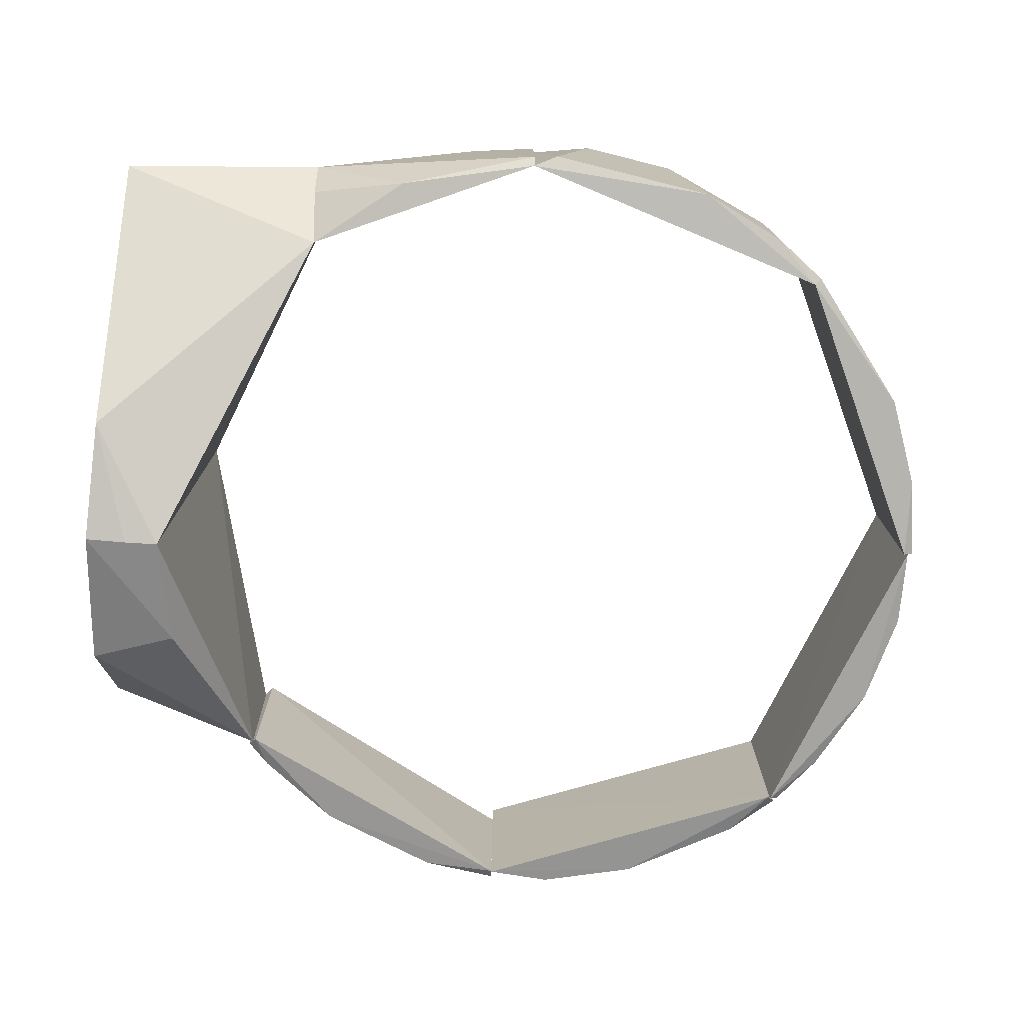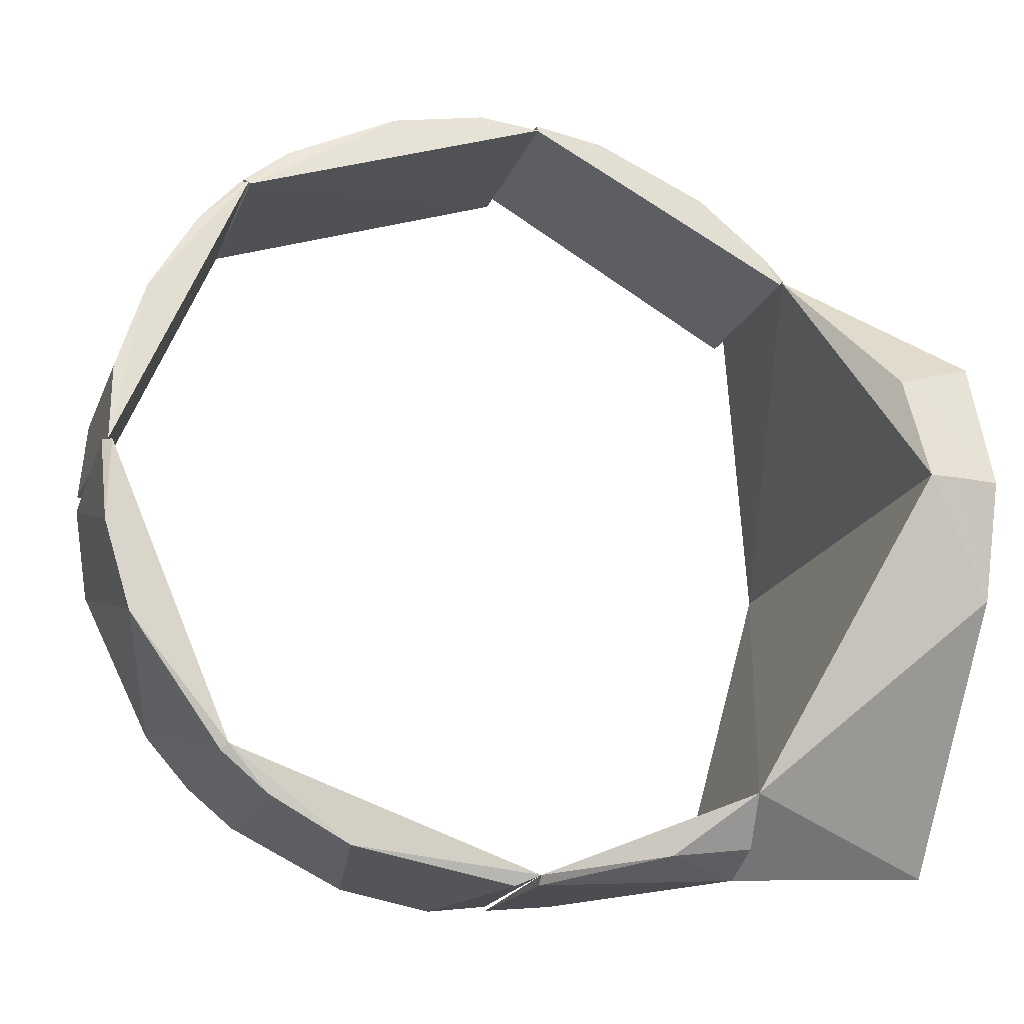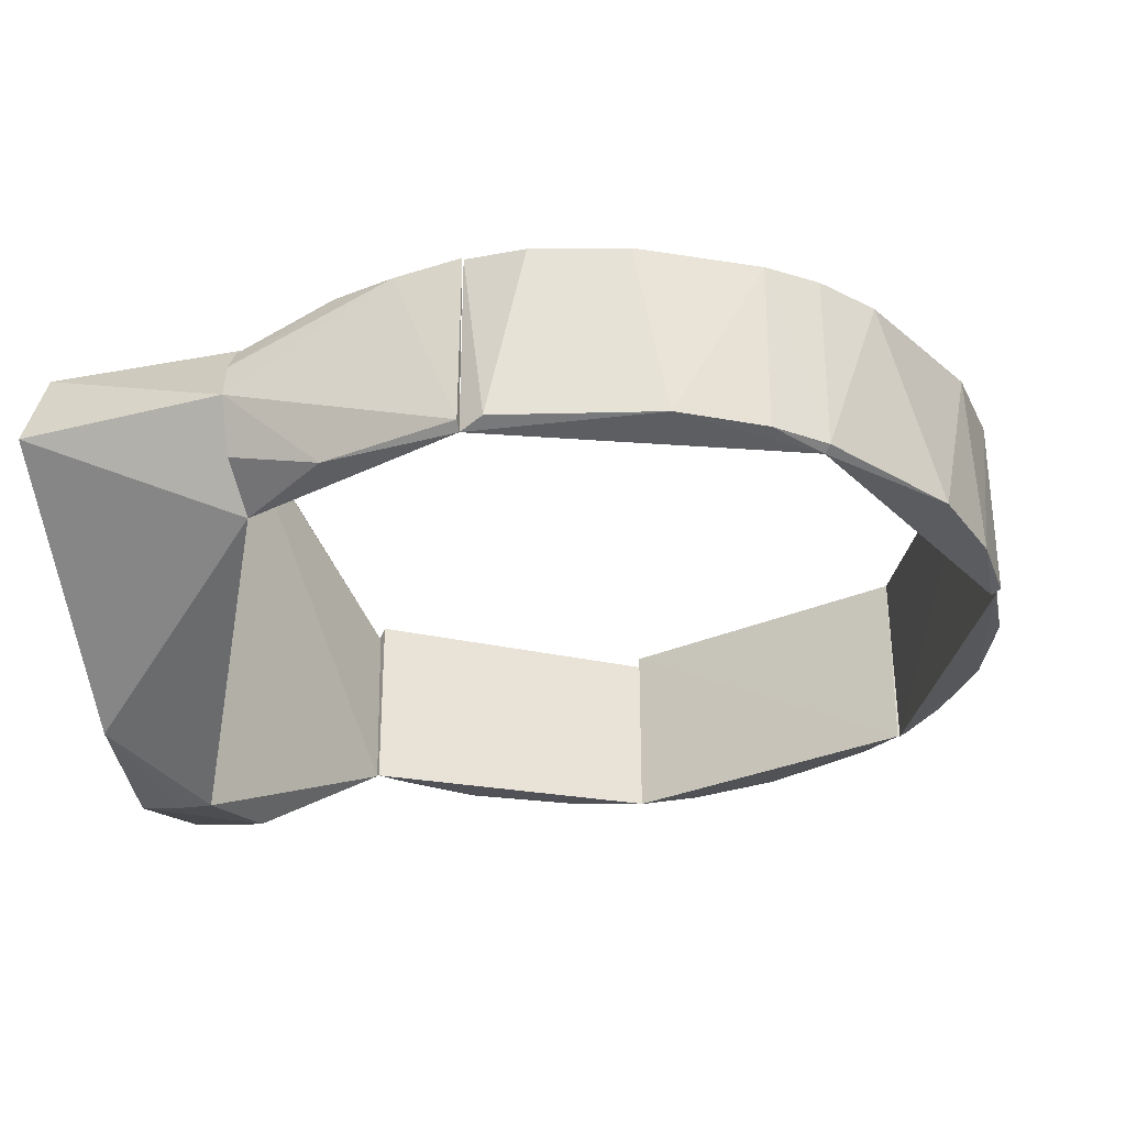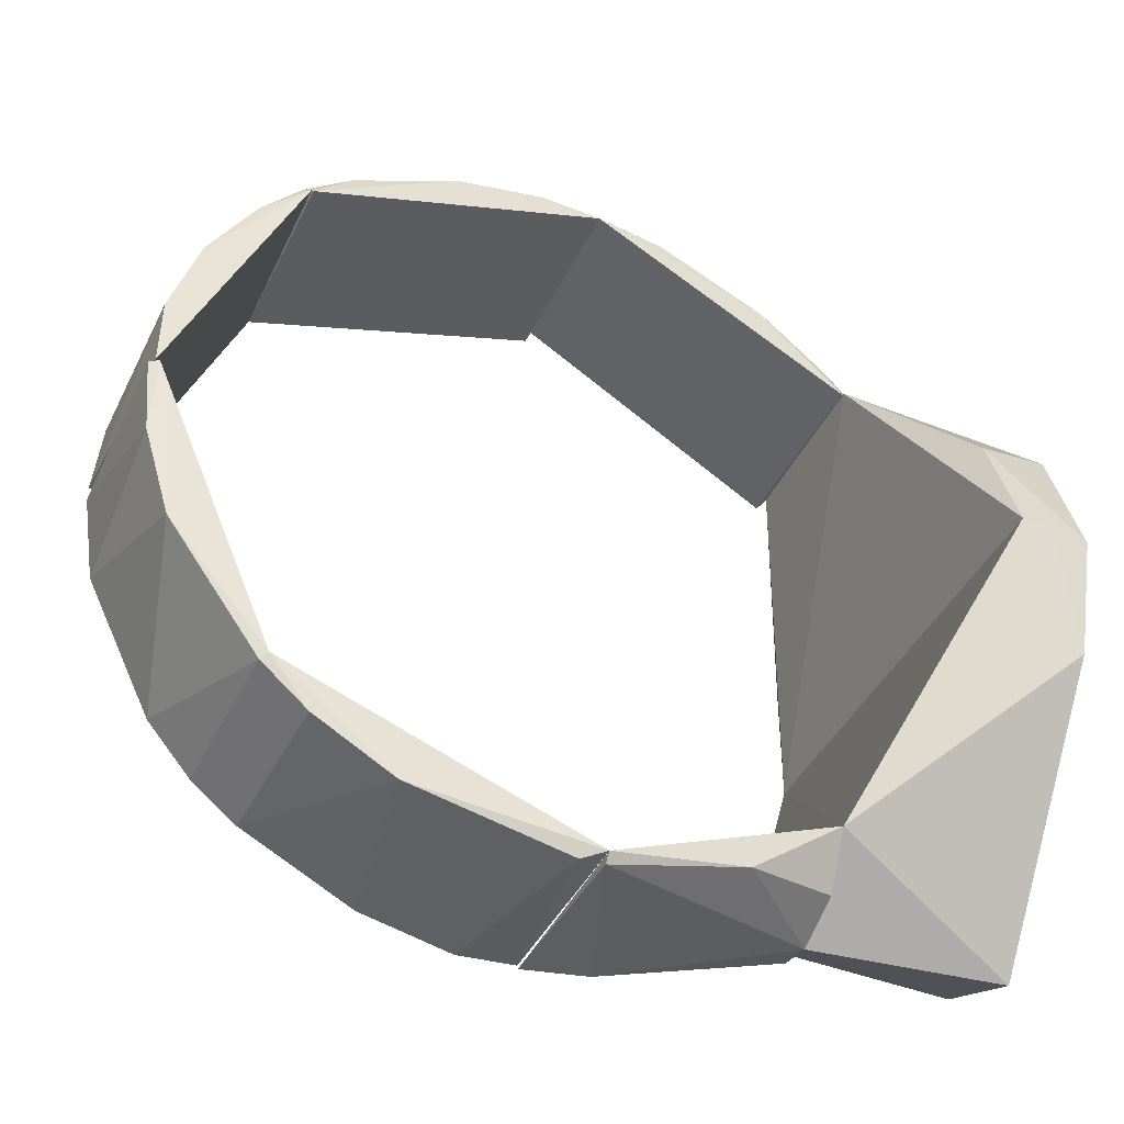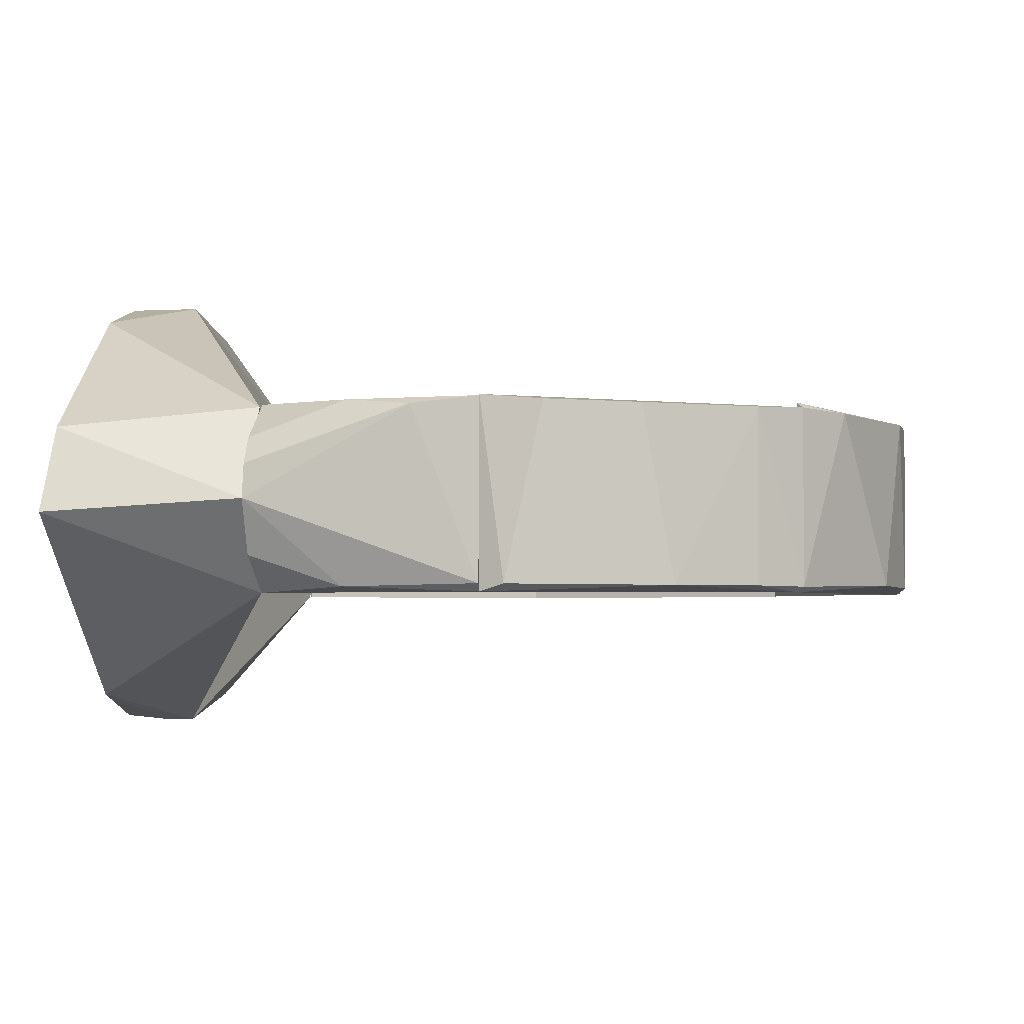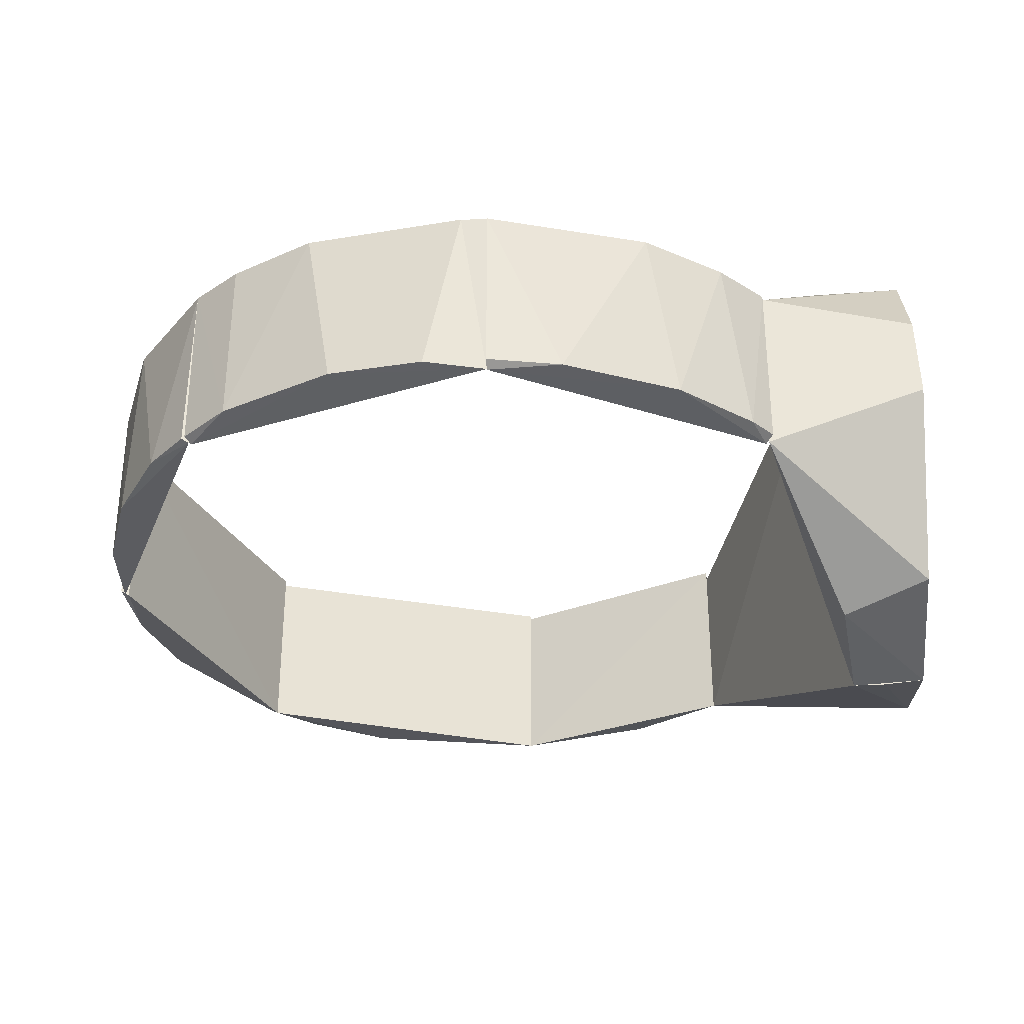
<metadata>
{"format":"obj","ext":"obj","renderer":"f3d","projection":"perspective","resolution":1024,"background":"white","views":[{"elev":-76.6,"azim":176.6,"up":"+Y"},{"elev":-18.9,"azim":-17.3,"up":"+Z"},{"elev":-30.4,"azim":-166.8,"up":"+Y"},{"elev":-41.9,"azim":-24.6,"up":"+Z"},{"elev":-2.7,"azim":-175.5,"up":"+Y"},{"elev":-33.0,"azim":3.5,"up":"+Y"}]}
</metadata>
<code>
g IVCON
v 0.05113 -0.01878 -0.05942
v 0.05231 -0.000797 -0.07347
v 0.05112 0.01837 -0.05932
v 0.05195 0.01116 -0.06919
v 0.03328 -0.01767 -0.0726
v 0.006359 -0.0172 -0.07962
v 0.05195 -0.01159 -0.06916
v 0.03243 0.01806 -0.07217
v 0.006359 0.018 -0.0788
v 0.006359 -0.01873 -0.07789
v 0.0196 0.01674 -0.07754
v 0.05221 0.005975 -0.07232
v 0.02066 -0.01763 0.07718
v 0.03739 0.01674 0.0707
v 0.006359 0.01694 0.07962
v 0.05986 0.01829 0.05023
v 0.006359 -0.01871 0.07784
v 0.05975 -0.0187 0.05008
v 0.04285 -0.01747 0.06747
v 0.05242 0.01674 0.0604
v 0.05707 -0.01747 0.05597
v 0.06113 -0.01749 0.05146
v 0.06115 0.01705 0.05148
v 0.006359 -0.01748 0.07959
v -0.06365 0.01674 -0.04842
v -0.05493 -0.01762 -0.058
v -0.07298 -0.01716 -0.03272
v -0.07711 0.01676 -0.02119
v -0.07804 0.01828 1.5e-05
v -0.05375 0.01827 -0.05682
v -0.07842 -0.01747 -0.01545
v -0.07804 -0.01869 1.5e-05
v -0.07985 0.01708 -0.003061
v -0.07987 -0.01748 1.5e-05
v -0.05371 -0.01871 -0.05678
v -0.05493 0.01721 -0.058
v -0.05411 -0.01853 0.05718
v -0.07284 -0.01747 0.03291
v -0.07883 -0.01858 1.5e-05
v -0.0702 0.01708 0.03817
v -0.07845 0.01708 0.01521
v -0.07845 -0.0175 0.01521
v -0.06355 -0.01716 0.04855
v -0.05492 0.01719 0.05799
v -0.07987 0.01707 1.5e-05
v -0.05371 0.01829 0.05678
v -0.05566 -0.01763 0.05732
v 0.006359 0.0183 -0.07792
v 0.001645 -0.01724 -0.07997
v -0.05371 0.01703 -0.05677
v -0.0301 -0.01747 -0.07405
v -0.02405 0.01674 -0.07627
v -0.04601 0.01674 -0.06541
v -0.005757 0.01722 -0.07969
v -0.04579 -0.01747 -0.06551
v 0.006359 0.01829 0.07784
v 0.006359 -0.01868 0.07804
v -0.05371 -0.01869 0.05677
v 0.001205 0.01658 0.08001
v -0.02405 -0.01716 0.07627
v -0.02966 0.01706 0.07422
v -0.04601 -0.01716 0.06541
v -0.04579 0.01706 0.06551
v -0.005758 -0.01763 0.07969
v -0.05492 -0.0176 0.05799
v 0.0603 -0.01859 0.05063
v 0.07812 0.04598 -1.5e-05
v 0.07811 -0.04637 -1.5e-05
v 0.06115 0.01626 0.05148
v 0.09259 -0.003256 0.04516
v 0.09192 -0.03732 0.02717
v 0.09259 0.04491 -1.5e-05
v 0.09258 -0.04554 -1.5e-05
v 0.07526 0.04117 0.0209
v 0.09192 0.03386 0.03094
v 0.07521 -0.04149 0.02106
v 0.09231 0.01487 0.04323
v 0.08454 -0.0463 -1.5e-05
v 0.09197 0.04577 -1.5e-05
v 0.09089 0.01386 -0.06491
v 0.09236 -0.003201 -0.07154
v 0.05129 0.01774 -0.06133
v 0.09187 -0.0401 -0.02292
v 0.09175 0.04004 -0.02238
f 1 2 3
f 4 3 2
f 5 6 2
f 7 2 1
f 7 1 5
f 7 5 2
f 8 9 3
f 8 3 4
f 10 6 5
f 10 5 1
f 10 1 3
f 10 3 9
f 10 9 6
f 11 9 8
f 11 2 6
f 11 6 9
f 12 8 4
f 12 11 8
f 12 4 2
f 12 2 11
f 13 14 15
f 16 15 14
f 17 15 16
f 17 16 18
f 19 13 17
f 19 17 18
f 19 14 13
f 20 16 14
f 20 14 19
f 21 19 18
f 21 20 19
f 22 21 18
f 23 18 16
f 23 22 18
f 23 20 21
f 23 21 22
f 23 16 20
f 24 13 15
f 24 15 17
f 24 17 13
f 25 26 27
f 28 29 30
f 28 30 25
f 28 25 27
f 31 27 32
f 31 28 27
f 33 29 28
f 33 28 31
f 34 31 32
f 34 33 31
f 34 32 29
f 34 29 33
f 35 26 30
f 35 29 32
f 35 30 29
f 35 27 26
f 35 32 27
f 36 26 25
f 36 25 30
f 36 30 26
f 37 38 39
f 29 37 39
f 40 29 41
f 40 41 38
f 42 39 38
f 42 38 41
f 43 38 37
f 43 40 38
f 43 44 40
f 45 39 42
f 45 42 41
f 45 41 29
f 45 29 39
f 46 29 40
f 46 40 44
f 46 44 37
f 46 37 29
f 47 37 44
f 47 44 43
f 47 43 37
f 48 10 49
f 10 48 50
f 35 10 50
f 51 52 49
f 51 49 10
f 51 10 35
f 53 52 51
f 54 48 49
f 54 49 52
f 54 52 48
f 55 51 35
f 55 53 51
f 36 48 52
f 36 52 53
f 36 50 48
f 36 35 50
f 26 55 35
f 26 35 36
f 26 53 55
f 26 36 53
f 56 57 58
f 57 56 59
f 46 56 58
f 60 58 57
f 61 60 59
f 61 59 56
f 61 56 46
f 62 58 60
f 62 60 61
f 63 61 46
f 63 62 61
f 64 57 59
f 64 59 60
f 64 60 57
f 65 46 58
f 65 58 62
f 44 63 46
f 44 46 65
f 44 62 63
f 44 65 62
f 66 67 68
f 67 66 69
f 70 69 66
f 71 70 66
f 72 68 67
f 73 70 71
f 73 72 70
f 73 68 72
f 74 75 72
f 74 72 67
f 74 67 69
f 74 69 75
f 76 68 73
f 76 73 71
f 76 66 68
f 76 71 66
f 77 70 72
f 77 72 75
f 77 69 70
f 77 75 69
f 67 78 79
f 80 81 2
f 82 80 2
f 1 67 82
f 1 82 2
f 1 2 81
f 73 79 78
f 73 81 79
f 83 1 81
f 83 81 73
f 83 73 78
f 68 1 83
f 68 83 78
f 68 78 67
f 68 67 1
f 84 80 82
f 84 67 79
f 84 82 67
f 84 79 81
f 84 81 80

</code>
